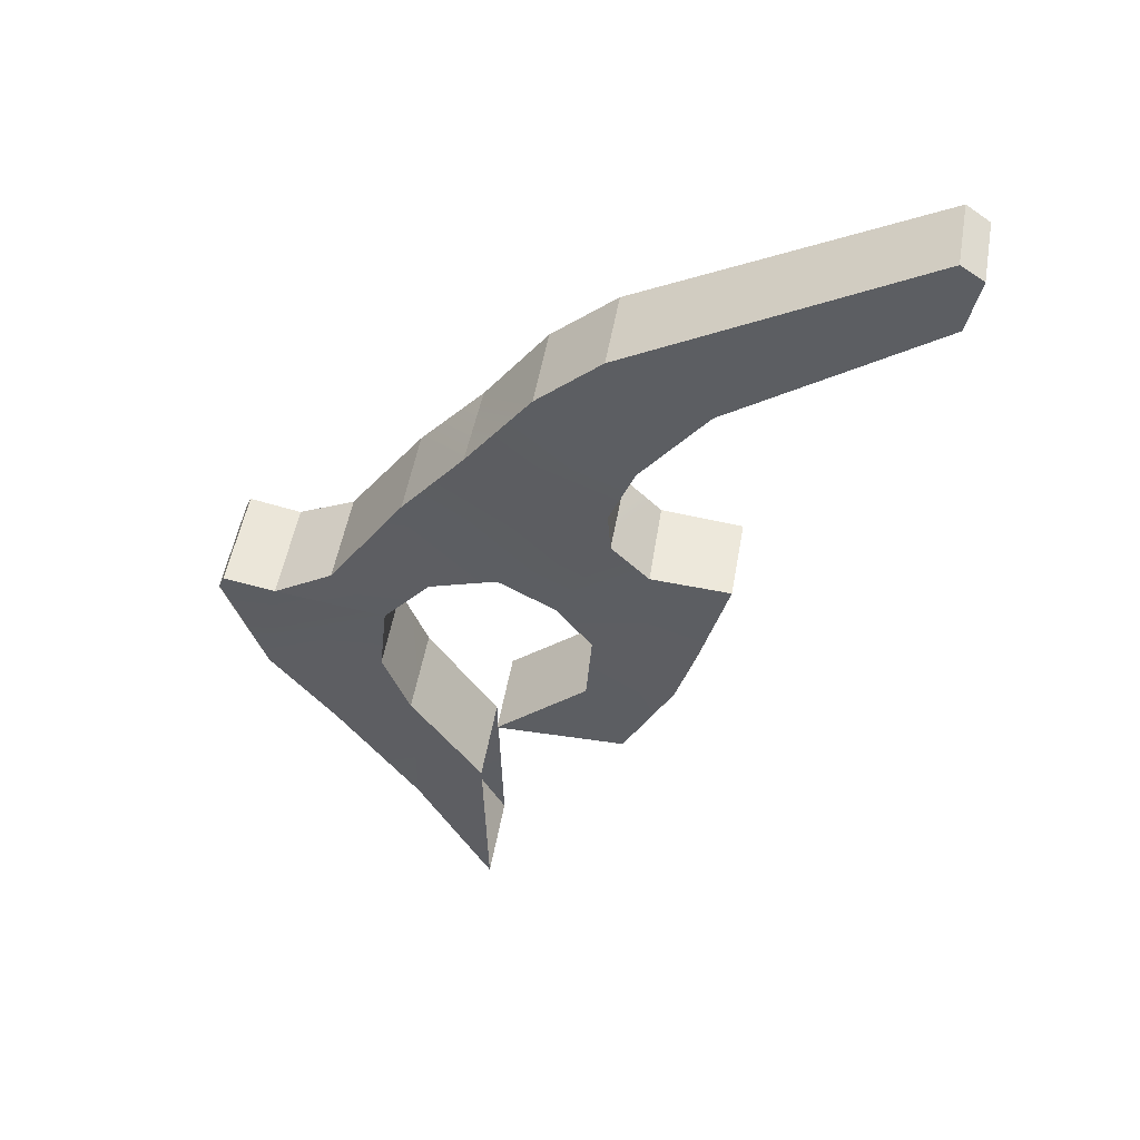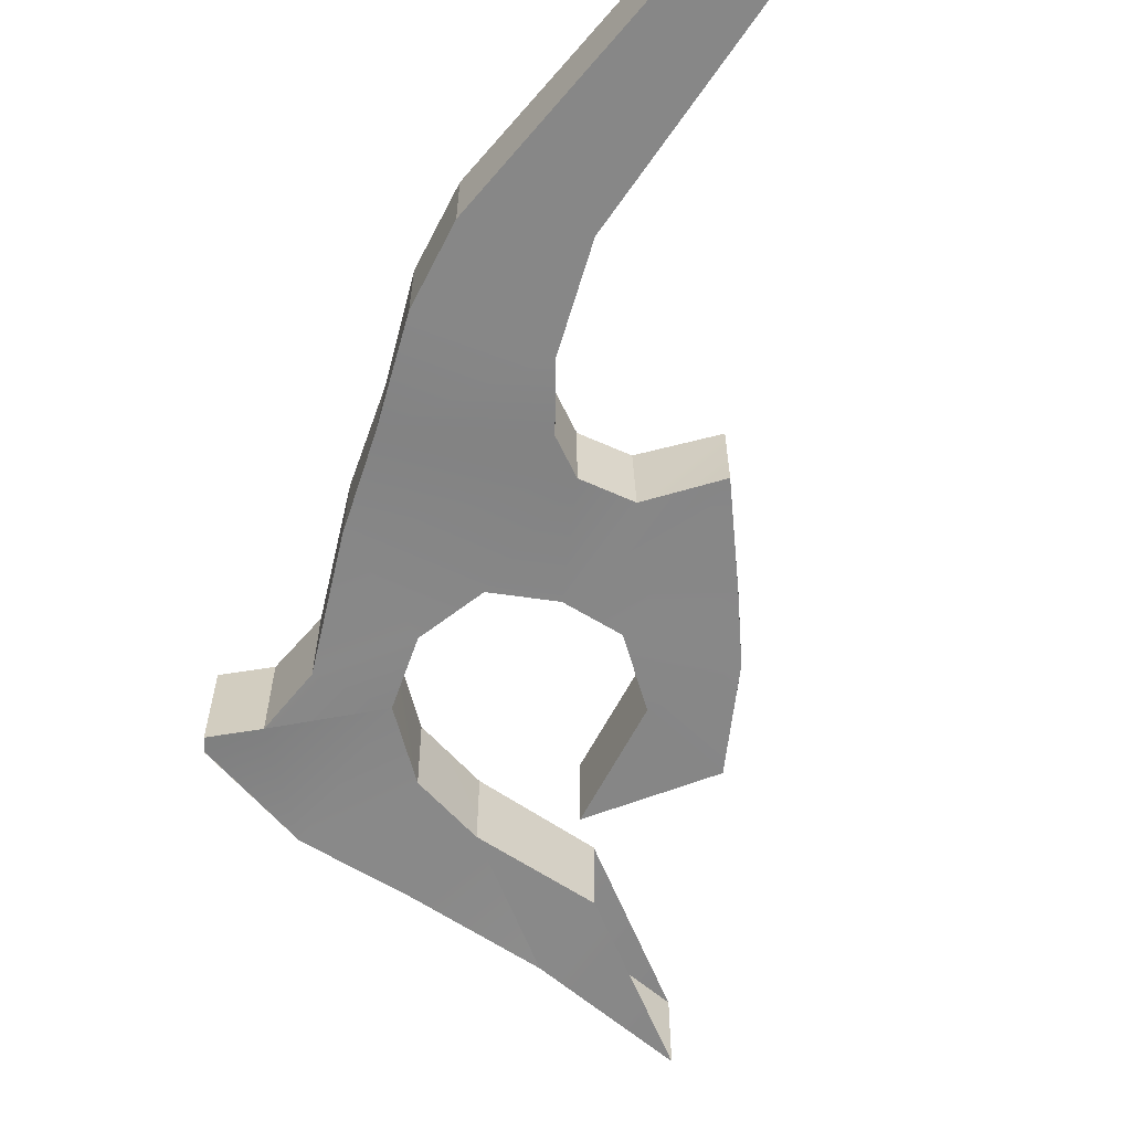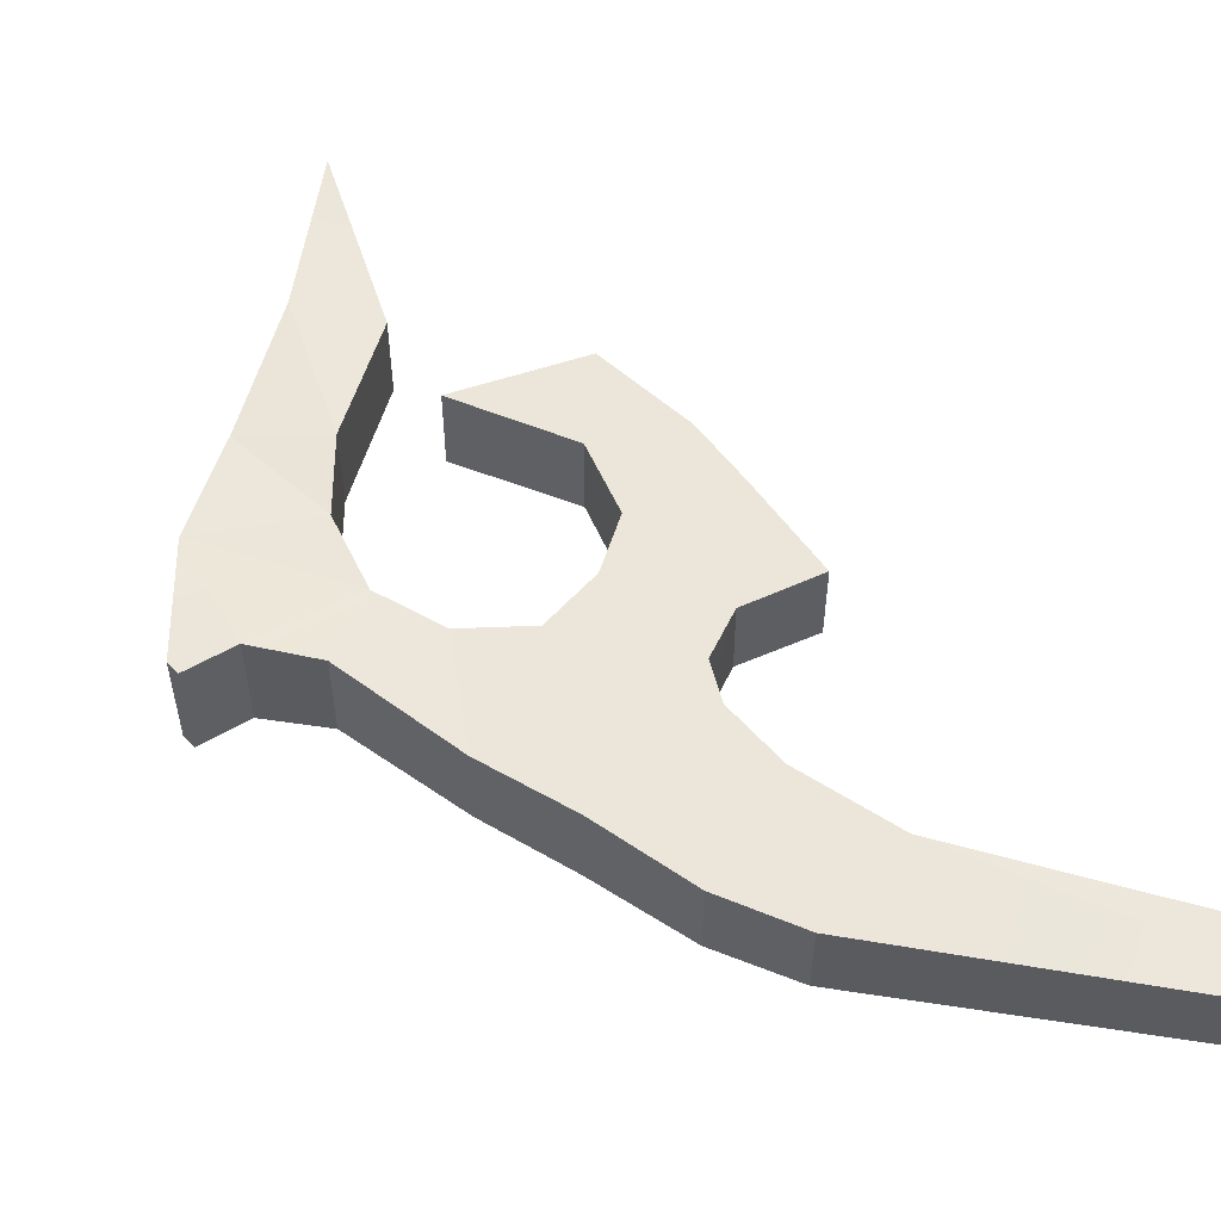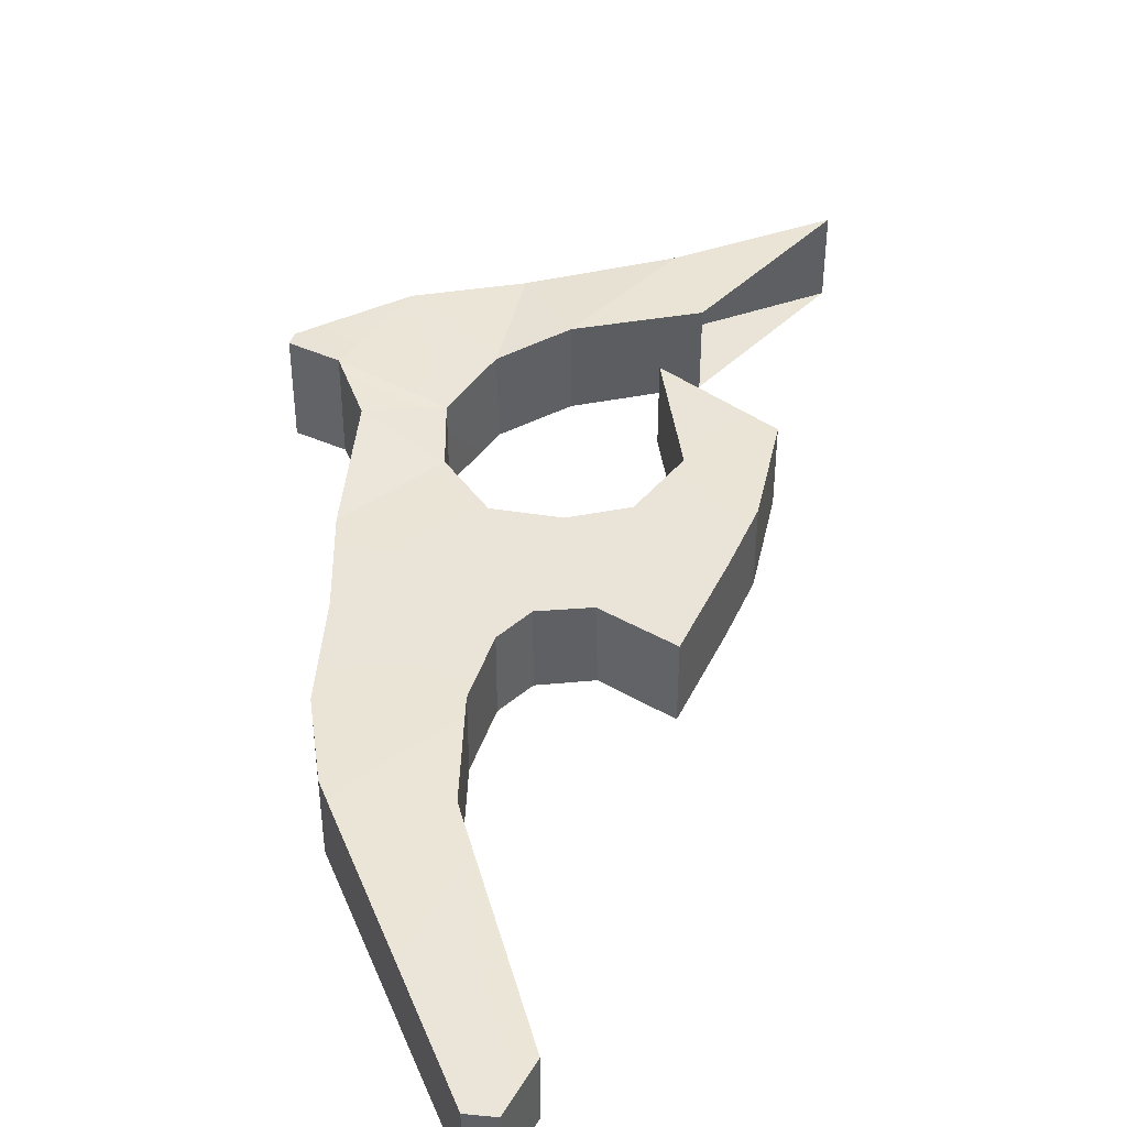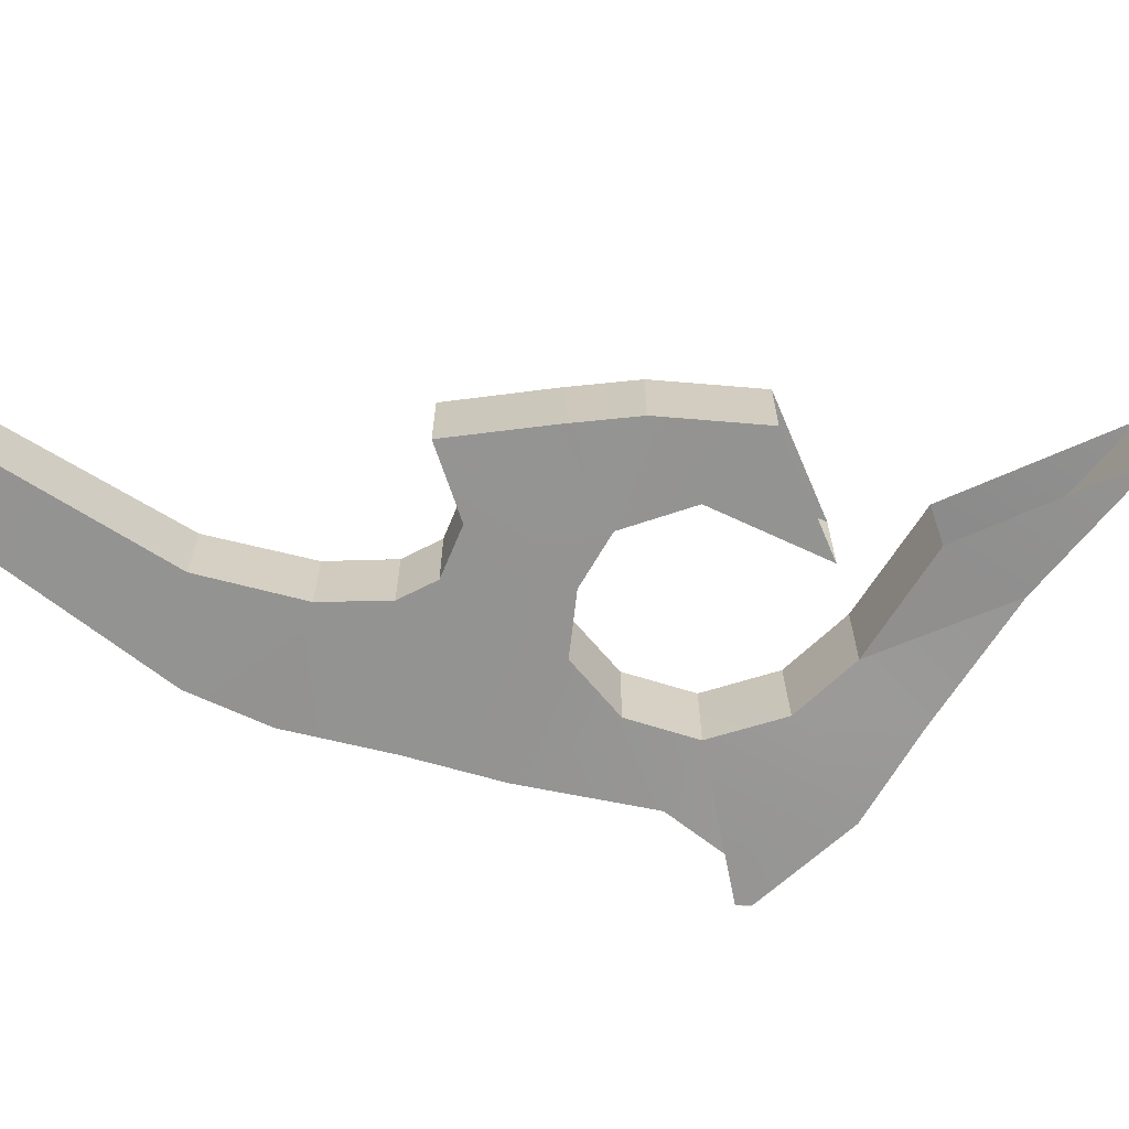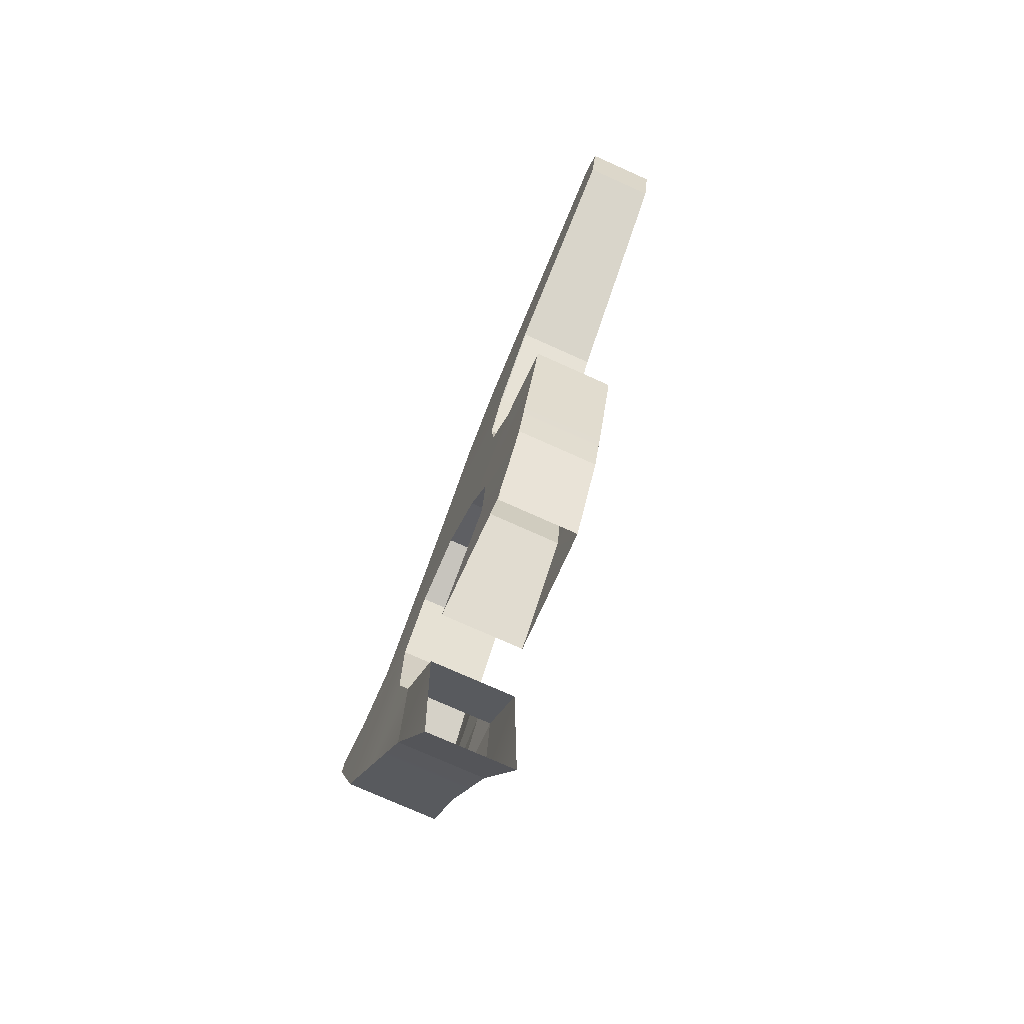
<metadata>
{"format":"obj","ext":"obj","renderer":"f3d","projection":"perspective","resolution":1024,"background":"white","views":[{"elev":50.3,"azim":-170.2,"up":"+Y"},{"elev":-62.0,"azim":-159.1,"up":"+Z"},{"elev":55.7,"azim":160.7,"up":"+Z"},{"elev":43.5,"azim":-140.0,"up":"+Z"},{"elev":-66.1,"azim":-67.0,"up":"+Z"},{"elev":-73.9,"azim":-114.3,"up":"+Y"}]}
</metadata>
<code>
g El_WaterTower_Deco
v -1.599 4.395 -0.2487
v 0.1551 3.43 0.2398
v -1.6 4.395 0.2028
v 0.1551 3.43 -0.2714
v -1.669 3.952 0.199
v -1.739 4.299 -0.2469
v -1.74 4.299 0.199
v -1.668 3.952 -0.2478
v -0.4381 3.106 0.2449
v -1.668 3.952 -0.2478
v -1.669 3.952 0.199
v -0.4381 3.106 -0.2608
v -0.03271 2.58 0.2605
v -0.4381 3.106 -0.2608
v -0.4381 3.106 0.2449
v -0.03275 2.58 -0.2645
v 0.1046 1.922 0.2657
v 0.1258 2.182 -0.2658
v 0.1258 2.182 0.2657
v 0.1047 1.922 -0.2703
v -0.4416 1.014 0.2657
v -0.6171 1.642 -0.2607
v -0.6174 1.642 0.2658
v -0.4416 1.014 -0.2658
v -0.311 0.5893 0.2658
v -0.311 0.5894 -0.2658
v 0.5496 3.072 -0.2765
v 0.9384 2.526 0.2573
v 0.5496 3.072 0.2484
v 0.95 2.533 -0.2815
v 1.333 2.061 0.2658
v 1.802 1.363 -0.3049
v 1.802 1.363 0.299
v 1.333 2.061 -0.2866
v 1.802 1.363 0.299
v 2.167 1.156 -0.3215
v 2.167 1.156 0.3311
v 1.802 1.363 -0.3049
v 2.277 0.4319 -0.3099
v 1.883 -0.1012 0.2657
v 2.279 0.4343 0.2954
v 1.883 -0.1012 -0.2939
v 1.374 -0.8396 -0.2872
v 1.375 -0.8396 0.2658
v 0.241 0.5157 0.2556
v -9.766e-06 1.526e-07 0.2658
v -0.311 0.5893 0.2658
v 0.818 1.526e-07 0.2657
v 0.2067 0.9871 0.2657
v -0.4416 1.014 0.2657
v -0.6174 1.642 0.2658
v 0.4303 1.284 0.2657
v -0.1201 1.696 0.2658
v 0.1046 1.922 0.2657
v 0.7837 1.485 0.2658
v 1.333 2.061 0.2658
v 0.9384 2.526 0.2573
v 0.1258 2.182 0.2657
v 1.205 1.356 0.2657
v -0.03271 2.58 0.2605
v 0.5496 3.072 0.2484
v 0.1551 3.43 0.2398
v -0.4381 3.106 0.2449
v -1.74 4.299 0.199
v -1.6 4.395 0.2028
v -0.4381 3.106 0.2449
v -1.669 3.952 0.199
v 0.818 1.526e-07 -0.2798
v 0.241 0.5157 0.2556
v 0.2411 0.5157 -0.2747
v 0.818 1.526e-07 0.2657
v 1.548 0.5297 -0.2796
v 1.495 1.016 0.2658
v 1.55 0.5405 0.2806
v 1.494 1.016 -0.2888
v 0.4303 1.284 0.2657
v 0.2068 0.9871 -0.2717
v 0.2067 0.9871 0.2657
v 0.4304 1.284 -0.2746
v 1.205 1.356 0.2657
v 0.7837 1.485 -0.2793
v 0.7837 1.485 0.2658
v 1.205 1.356 -0.285
v 0.7837 1.485 -0.2793
v 0.4303 1.284 0.2657
v 0.7837 1.485 0.2658
v 0.4304 1.284 -0.2746
v 0.2067 0.9871 0.2657
v 0.2411 0.5157 -0.2747
v 0.241 0.5157 0.2556
v 0.2068 0.9871 -0.2717
v 1.494 1.016 -0.2888
v 1.205 1.356 0.2657
v 1.495 1.016 0.2658
v 1.205 1.356 -0.285
v 0.1047 1.922 -0.2703
v -0.1201 1.696 0.2658
v -0.1288 1.682 -0.2673
v 0.1046 1.922 0.2657
v -1.6 4.395 0.2028
v -1.739 4.299 -0.2469
v -1.599 4.395 -0.2487
v -1.74 4.299 0.199
v -0.03271 2.58 0.2605
v 0.1258 2.182 -0.2658
v -0.03275 2.58 -0.2645
v 0.1258 2.182 0.2657
v 0.1551 3.43 -0.2714
v 0.5496 3.072 0.2484
v 0.1551 3.43 0.2398
v 0.5496 3.072 -0.2765
v 2.167 1.156 -0.3215
v 2.484 1.222 0.3311
v 2.167 1.156 0.3311
v 2.484 1.222 -0.3257
v -9.766e-06 1.526e-07 0.2658
v -0.311 0.5894 -0.2658
v -0.311 0.5893 0.2658
v 1.953e-05 4.578e-07 -0.2658
v 1.883 -0.1012 0.2657
v 1.55 0.5405 0.2806
v 2.279 0.4343 0.2954
v 2.167 1.156 0.3311
v 2.52 1.139 0.3273
v 2.484 1.222 0.3311
v 1.55 0.5405 0.2806
v 1.883 -0.1012 0.2657
v 1.385 0.08653 0.2989
v 1.205 1.356 0.2657
v 1.802 1.363 0.299
v 1.495 1.016 0.2658
v 2.279 0.4343 0.2954
v 2.167 1.156 0.3311
v 1.802 1.363 0.299
v 1.205 1.356 0.2657
v 1.333 2.061 0.2658
v 1.495 1.016 0.2658
v 2.167 1.156 0.3311
v 1.385 0.08653 -0.2663
v 0.937 -0.54 0.2658
v 0.9369 -0.54 -0.2814
v 1.385 0.08653 0.2989
v 1.385 0.08653 0.2989
v 1.375 -0.8396 0.2658
v 0.937 -0.54 0.2658
v 0.9109 -1.714 0.2658
v 1.375 -0.8396 0.2658
v 1.385 0.08653 0.2989
v 1.883 -0.1012 0.2657
v 1.375 -0.8396 0.2658
v 0.9108 -1.714 -0.281
v 0.9109 -1.714 0.2658
v 1.374 -0.8396 -0.2872
v -0.6174 1.642 0.2658
v -0.1288 1.682 -0.2673
v -0.1201 1.696 0.2658
v -0.6171 1.642 -0.2607
v 1.55 0.5405 0.2806
v 1.385 0.08653 -0.2663
v 1.548 0.5297 -0.2796
v 1.385 0.08653 0.2989
v 1.55 0.5405 0.2806
v 1.495 1.016 0.2658
v 2.279 0.4343 0.2954
v 2.52 1.139 0.3273
v 2.277 0.4319 -0.3099
v 2.279 0.4343 0.2954
v 2.52 1.139 -0.3273
v 2.484 1.222 -0.3257
v 2.52 1.139 0.3273
v 2.484 1.222 0.3311
v 2.52 1.139 -0.3273
v 0.2411 0.5157 -0.2747
v 0.0002195 1.526e-07 -0.2721
v 0.818 1.526e-07 -0.2798
v -0.3107 0.5893 -0.2638
v 0.2068 0.9871 -0.2717
v -0.4412 1.014 -0.2603
v -0.6171 1.642 -0.2607
v 0.4304 1.284 -0.2746
v -0.1288 1.682 -0.2673
v 0.1047 1.922 -0.2703
v 0.7837 1.485 -0.2793
v 1.333 2.061 -0.2866
v 0.95 2.533 -0.2815
v 0.126 2.182 -0.2754
v 1.205 1.356 -0.285
v 1.802 1.363 -0.3049
v 1.494 1.016 -0.2888
v -0.03251 2.58 -0.2726
v 0.5496 3.072 -0.2765
v 0.1551 3.43 -0.2714
v -0.4379 3.106 -0.2661
v -1.739 4.299 -0.2469
v -1.668 3.952 -0.2478
v -1.599 4.395 -0.2487
v 2.167 1.156 -0.3215
v 2.277 0.4319 -0.3099
v 2.167 1.156 -0.3215
v 2.52 1.139 -0.3223
v 2.484 1.222 -0.3257
v 1.548 0.5297 -0.2796
v 1.883 -0.1012 -0.2939
v 1.385 0.08653 -0.2663
v 1.374 -0.8396 -0.2872
v 1.374 -0.8396 -0.2872
v 1.385 0.08653 -0.2663
v 0.9369 -0.54 -0.2814
v 0.9108 -1.714 -0.281
v 1.333 2.061 0.2658
v 0.95 2.533 -0.2815
v 1.333 2.061 -0.2866
v 0.9384 2.526 0.2573
g El_WaterTower_Deco_0
f 3 2 1
f 4 1 2
f 7 6 5
f 8 5 6
f 11 10 9
f 12 9 10
f 15 14 13
f 16 13 14
f 19 18 17
f 20 17 18
f 23 22 21
f 24 21 22
f 21 24 25
f 26 25 24
f 29 28 27
f 30 27 28
f 33 32 31
f 34 31 32
f 37 36 35
f 38 35 36
f 41 40 39
f 42 39 40
f 42 40 43
f 44 43 40
f 47 46 45
f 48 45 46
f 45 49 47
f 50 47 49
f 50 49 51
f 52 51 49
f 53 51 52
f 53 52 54
f 55 54 52
f 56 54 55
f 57 54 56
f 58 54 57
f 56 55 59
f 58 57 60
f 61 60 57
f 61 62 60
f 63 60 62
f 62 64 63
f 65 64 62
f 64 67 66
f 70 69 68
f 71 68 69
f 74 73 72
f 75 72 73
f 78 77 76
f 79 76 77
f 82 81 80
f 83 80 81
f 86 85 84
f 87 84 85
f 90 89 88
f 91 88 89
f 94 93 92
f 95 92 93
f 98 97 96
f 99 96 97
f 102 101 100
f 103 100 101
f 106 105 104
f 107 104 105
f 110 109 108
f 111 108 109
f 114 113 112
f 115 112 113
f 118 117 116
f 119 116 117
f 122 121 120
f 124 123 122
f 125 123 124
f 128 127 126
f 131 130 129
f 133 131 132
f 136 135 134
f 138 134 137
f 141 140 139
f 142 139 140
f 145 144 143
f 146 144 145
f 149 148 147
f 152 151 150
f 153 150 151
f 156 155 154
f 157 154 155
f 160 159 158
f 161 158 159
f 164 163 162
f 167 166 165
f 168 165 166
f 171 170 169
f 172 169 170
f 175 174 173
f 176 173 174
f 173 176 177
f 178 177 176
f 178 179 177
f 180 177 179
f 179 181 180
f 181 182 180
f 183 180 182
f 182 184 183
f 185 184 182
f 186 185 182
f 183 184 187
f 184 188 187
f 189 187 188
f 186 190 185
f 191 185 190
f 191 190 192
f 193 192 190
f 194 192 193
f 195 194 193
f 196 192 194
f 188 197 189
f 199 198 189
f 200 198 199
f 201 200 199
f 189 198 202
f 198 203 202
f 204 202 203
f 203 205 204
f 208 207 206
f 206 209 208
f 212 211 210
f 213 210 211

</code>
